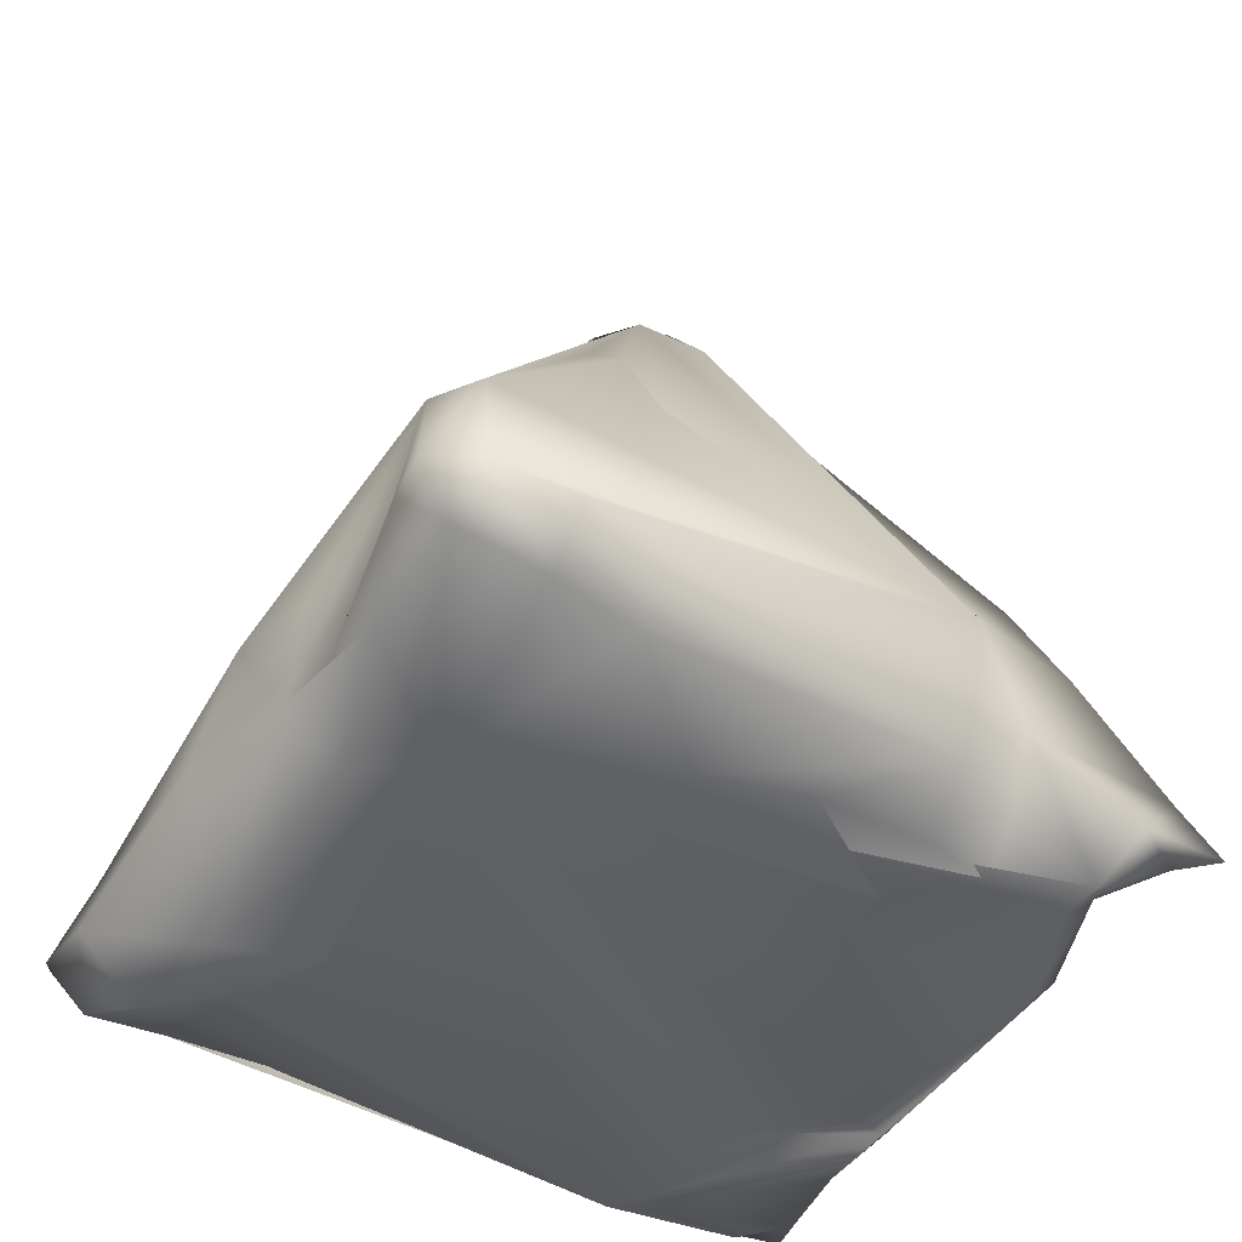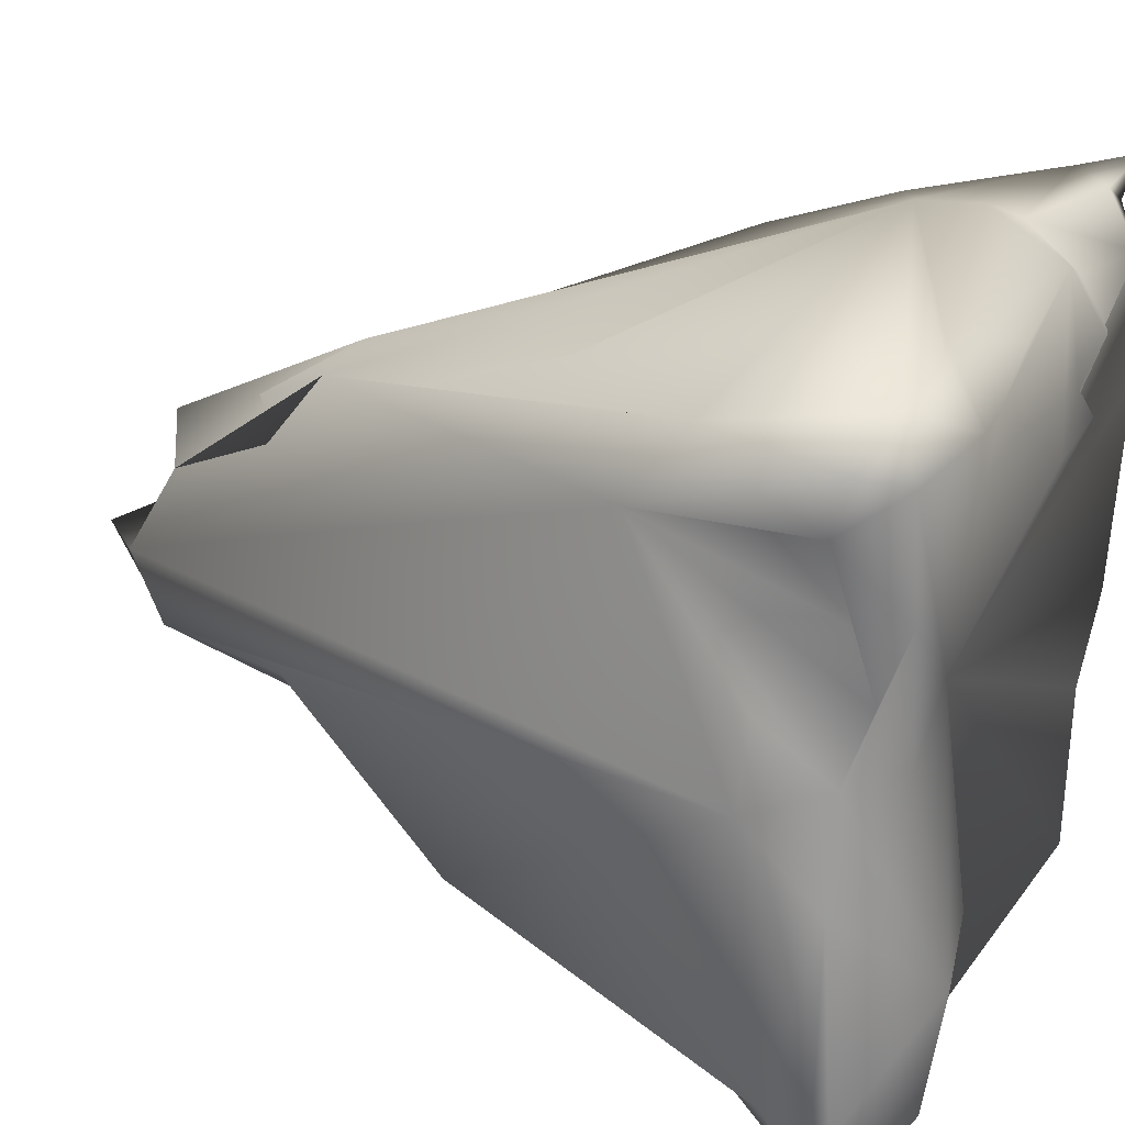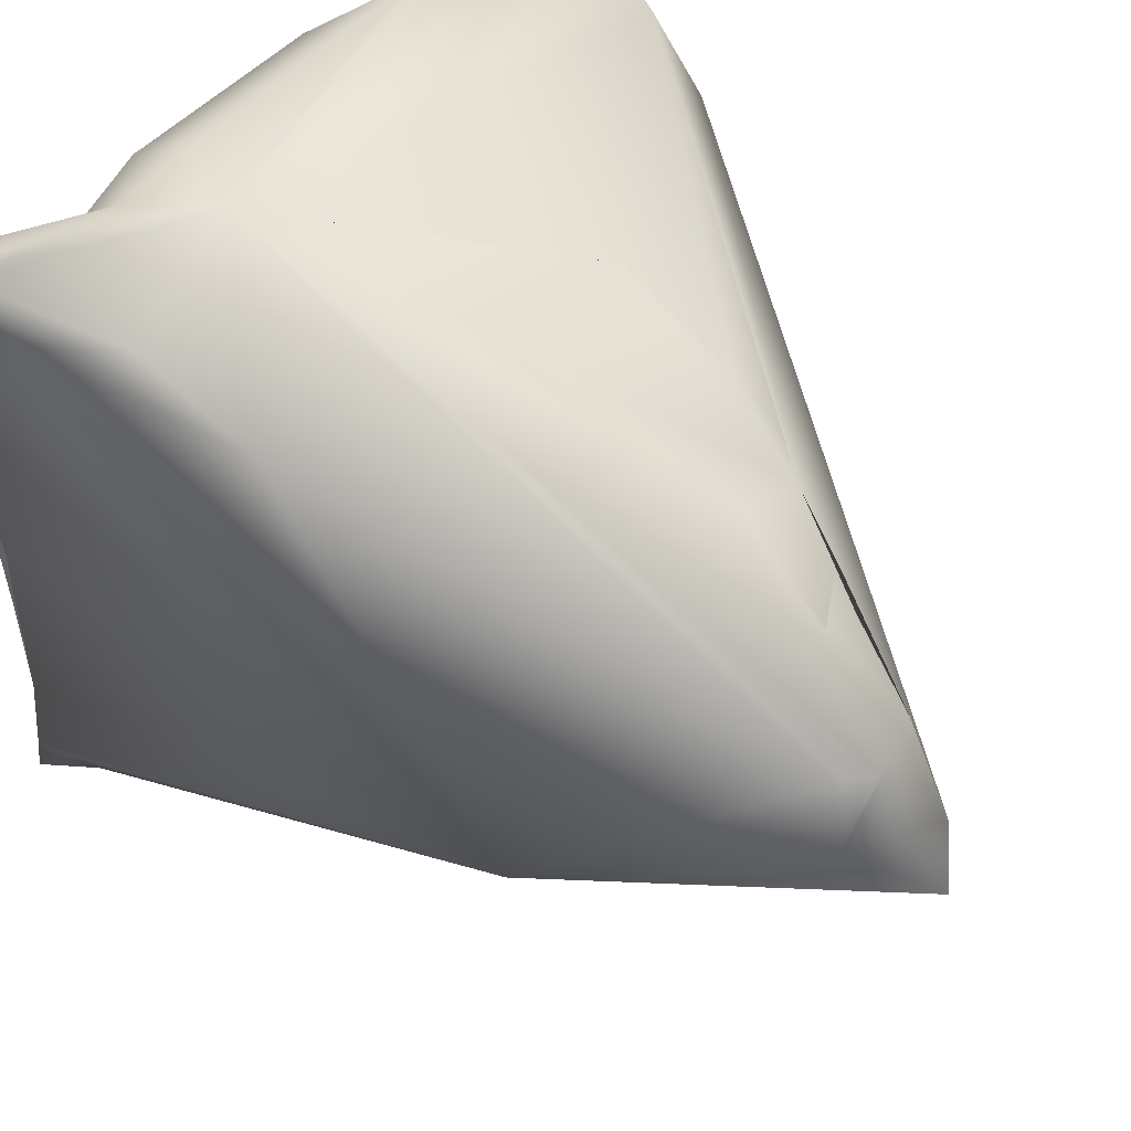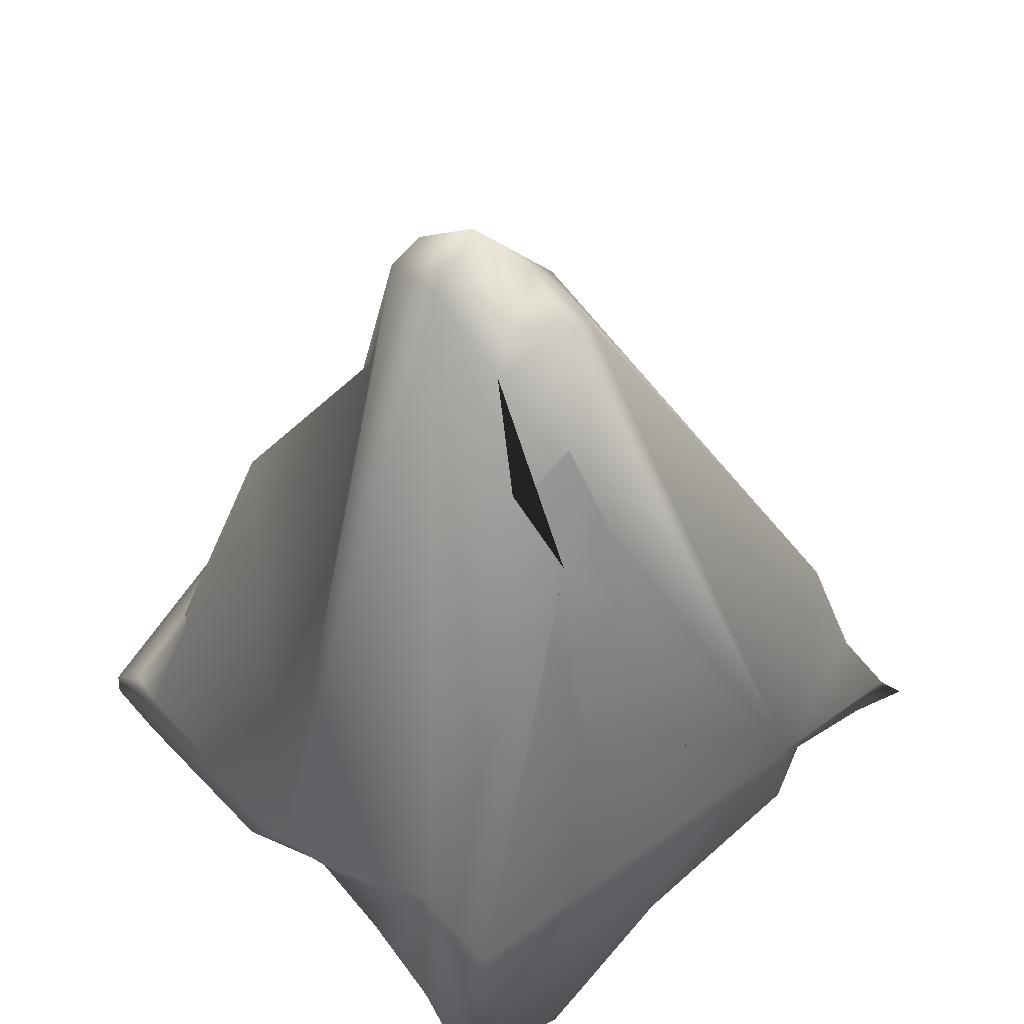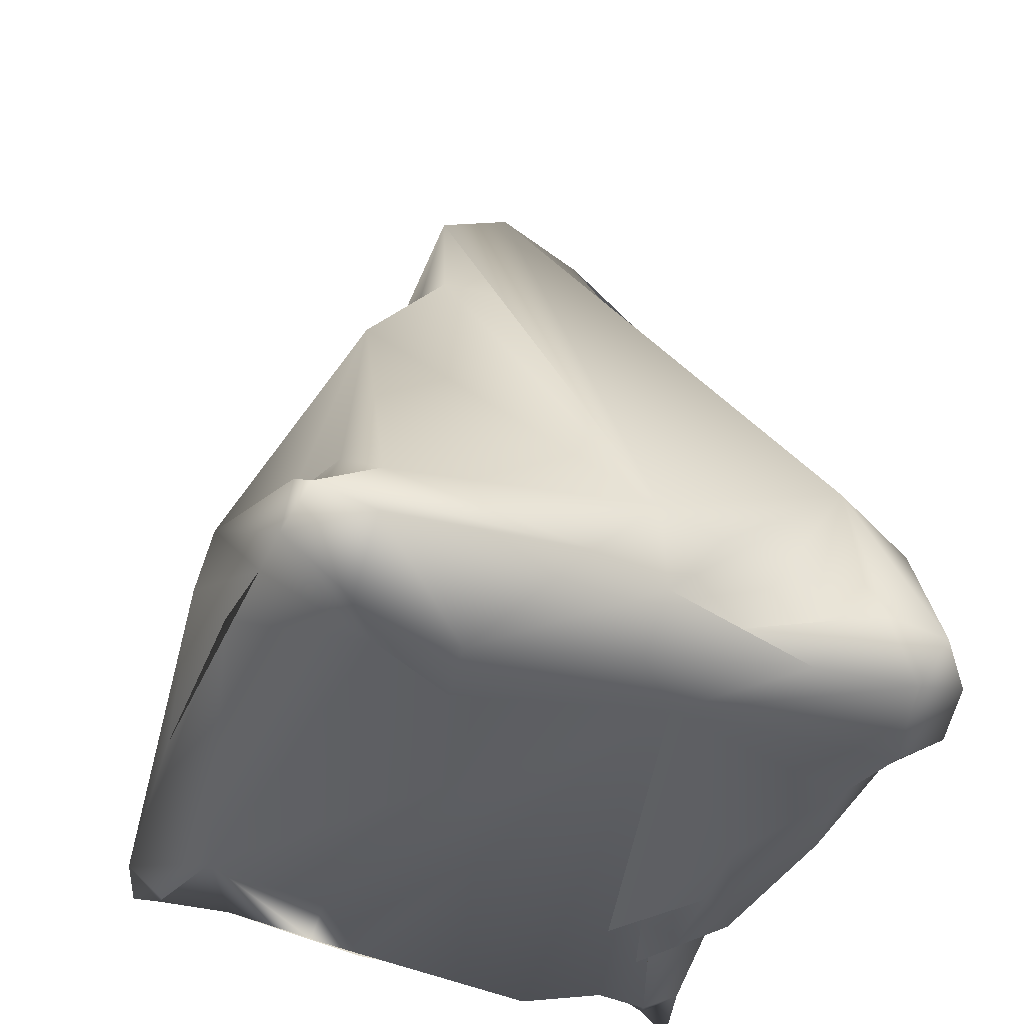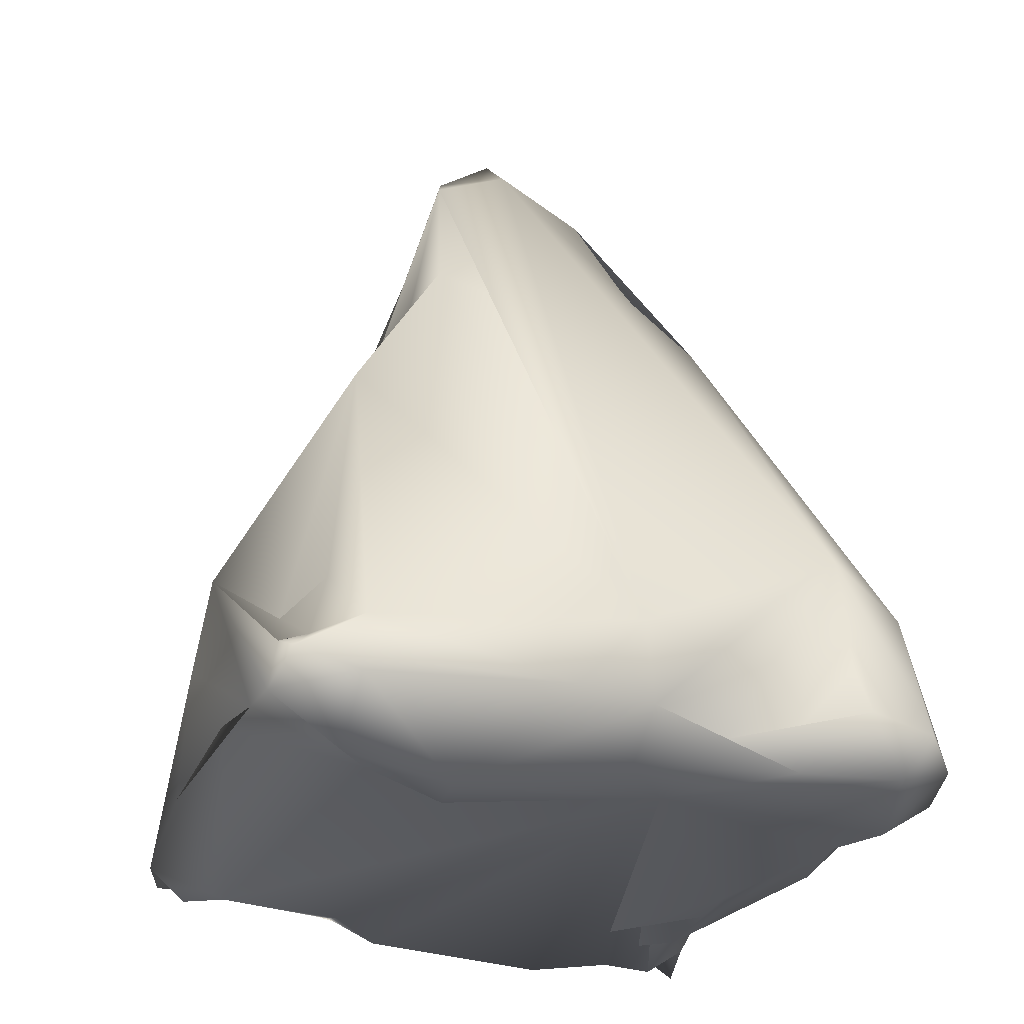
<metadata>
{"format":"obj","ext":"obj","renderer":"f3d","projection":"perspective","resolution":1024,"background":"white","views":[{"elev":-51.4,"azim":-31.1,"up":"+Y"},{"elev":27.3,"azim":-67.0,"up":"+Z"},{"elev":48.6,"azim":138.5,"up":"+Z"},{"elev":54.4,"azim":-40.9,"up":"+Y"},{"elev":-41.6,"azim":-108.7,"up":"+Y"},{"elev":-27.7,"azim":-106.7,"up":"+Y"}]}
</metadata>
<code>
o Cone_Cone.005
v -0.6432 -0.8824 -0.5842
v -0.6181 -0.8517 -0.5294
v -0.5765 -0.8952 -0.5804
v 0.6826 -0.8659 -0.5663
v 0.6169 -0.7724 -0.5428
v 0.676 -0.8667 -0.5147
v 0.7062 -0.9548 0.5771
v 0.6432 -0.8611 0.5644
v 0.5841 -0.9311 0.5566
v -0.6304 -0.9052 0.5753
v -0.6137 -0.8665 0.472
v 0.6615 -0.9358 0.5096
v 0.5522 -0.993 0.468
v -0.5664 -0.9676 0.5416
v -0.4167 -1.013 0.5666
v -0.5485 -0.9369 0.639
v -0.2662 -0.9108 0.6238
v -0.4227 -0.9522 0.6612
v -0.08871 -0.983 0.5645
v -0.2631 -0.9917 0.5325
v 0.246 -0.8201 0.6302
v 0.2734 -0.9512 0.5392
v 0.3746 -0.8467 0.5649
v 0.4018 -0.937 0.475
v -0.576 -0.94 -0.5861
v -0.6587 -0.893 -0.5597
v -0.6538 -0.9193 -0.4452
v -0.5426 -1.017 -0.4518
v -0.649 -0.8962 -0.07848
v -0.5823 -0.8871 0.08124
v -0.5734 -0.9313 0.2123
v -0.5693 -0.9775 0.3445
v -0.5866 -0.9109 0.3343
v -0.4437 -0.9159 -0.5884
v -0.4144 -0.9902 -0.3832
v -0.5054 -1.04 -0.2539
v -0.342 -1.011 -0.2288
v -0.4797 -0.9619 0.07308
v -0.369 -0.9695 0.1646
v -0.2588 -0.8817 -0.6041
v -0.08966 -1.043 0.3895
v 0.09884 -1.017 0.4199
v 0.1359 -0.8746 -0.6175
v 0.297 -1.006 -0.4894
v 0.2861 -1.002 0.2928
v 0.3946 -0.99 -0.2467
v 0.4114 -0.9859 0.3887
v 0.29 -1.011 0.4286
v 0.5659 -0.9286 -0.5273
v 0.5429 -0.988 -0.1346
v 0.6019 -0.9957 0.2263
v 0.5355 -0.9912 0.3674
v 0.5777 -0.8605 -0.5982
v 0.6597 -0.8734 -0.3756
v 0.648 -0.9091 -0.2074
v 0.6324 -0.9376 -0.1092
v 0.6204 -0.9068 0.3833
v -0.637 -0.8097 -0.4378
v -0.6459 -0.7619 0.04504
v -0.604 -0.7687 0.1806
v -0.581 -0.7729 0.4553
v -0.5054 -0.6869 -0.4785
v -0.322 -0.1667 -0.4015
v -0.244 0.1065 -0.09996
v -0.1509 0.2049 -0.1991
v -0.09648 0.4516 -0.1879
v -0.5646 -0.5553 0.4403
v -0.1049 0.5025 -0.05138
v -0.5384 -0.6483 0.5711
v -0.223 0.007009 0.3058
v -0.16 0.1824 0.2275
v -0.09946 0.4088 0.1116
v 0.281 -0.6975 0.6057
v -0.1759 -0.3276 0.4688
v -0.2001 -0.08793 0.3827
v -0.1432 0.1079 0.3464
v -0.02601 0.09416 0.3632
v -0.04225 0.277 0.2428
v 0.03399 0.4766 0.1519
v 0.5224 -0.6124 0.526
v 0.48 -0.3889 0.4521
v 0.09206 0.4385 0.1485
v 0.08973 0.46 -0.005208
v -0.009987 0.5943 -0.0592
v 0.6161 -0.7831 0.469
v 0.6572 -0.9331 0.2299
v 0.3683 0.0237 -0.2635
v 0.0715 0.446 -0.1266
v -0.136 -0.7322 -0.6445
v -0.4802 -0.8302 -0.5678
v 0.2417 -0.1017 -0.3252
v -0.03501 -0.4953 -0.6024
v 0.02095 -0.07251 -0.3304
v -0.1259 -0.3045 -0.459
v -0.09657 -0.07381 -0.3089
v 0.0428 0.3071 -0.2214
v -0.1348 0.08497 -0.261
v -0.04292 0.5021 -0.1717
f 1 2 3
f 4 5 6
f 57 12 13 52
f 92 89 34 25 1 3 2 62 90 63 65 97 94 95 93
f 12 9 13
f 14 10 11
f 59 67 68 66 64 65 63 58
f 19 17 20
f 1 25 26
f 46 55 50
f 51 86 57 52
f 30 60 59 29
f 39 41 20 15 14 32 38 36 37 35 44 46 50 51 52 13 47 48 42 45
f 73 8 80 81 82 79 77 76 74 75 69 16 18 17 21
f 87 6 5
f 8 73 23 9 7
f 34 89 43 40
f 53 43 89 92
f 44 49 6 54 55 46
f 67 59 60 30 31 33 61 11 10 69
f 53 6 49
f 58 62 2 26
f 26 2 1
f 41 39 45 42
f 11 33 31 32 14
f 11 61 33
f 53 92 93 91 96 88 87 5 4
f 63 90 62 58
f 22 19 20 41 42 48
f 86 85 57
f 48 47 24 22
f 23 73 21
f 69 10 16
f 98 84 88 96
f 15 18 16 14
f 98 66 68 84
f 76 78 71 72 68 67 69 70 75
f 36 38 30 29 27 28
f 83 84 68
f 12 8 7
f 55 56 86 51 50
f 15 20 17 18
f 77 79 72 71 78 76
f 85 80 8
f 85 81 80
f 93 95 97 66 98 96 91
f 22 24 23 21 17 19
f 87 88 84 83
f 53 49 44 40 43
f 97 95 94
f 87 83 82 81 85 86 56 54 6
f 85 8 12 57
f 13 9 23 24 47
f 65 66 97
f 35 28 25
f 56 55 54
f 76 75 74
f 69 75 70
f 25 28 27 26
f 35 25 34 40 44
f 12 7 9
f 14 16 10
f 64 66 65
f 30 38 32 31
f 29 59 58 26 27
f 35 37 36 28
f 53 4 6
f 79 82 83
f 79 83 72
f 68 72 83

</code>
